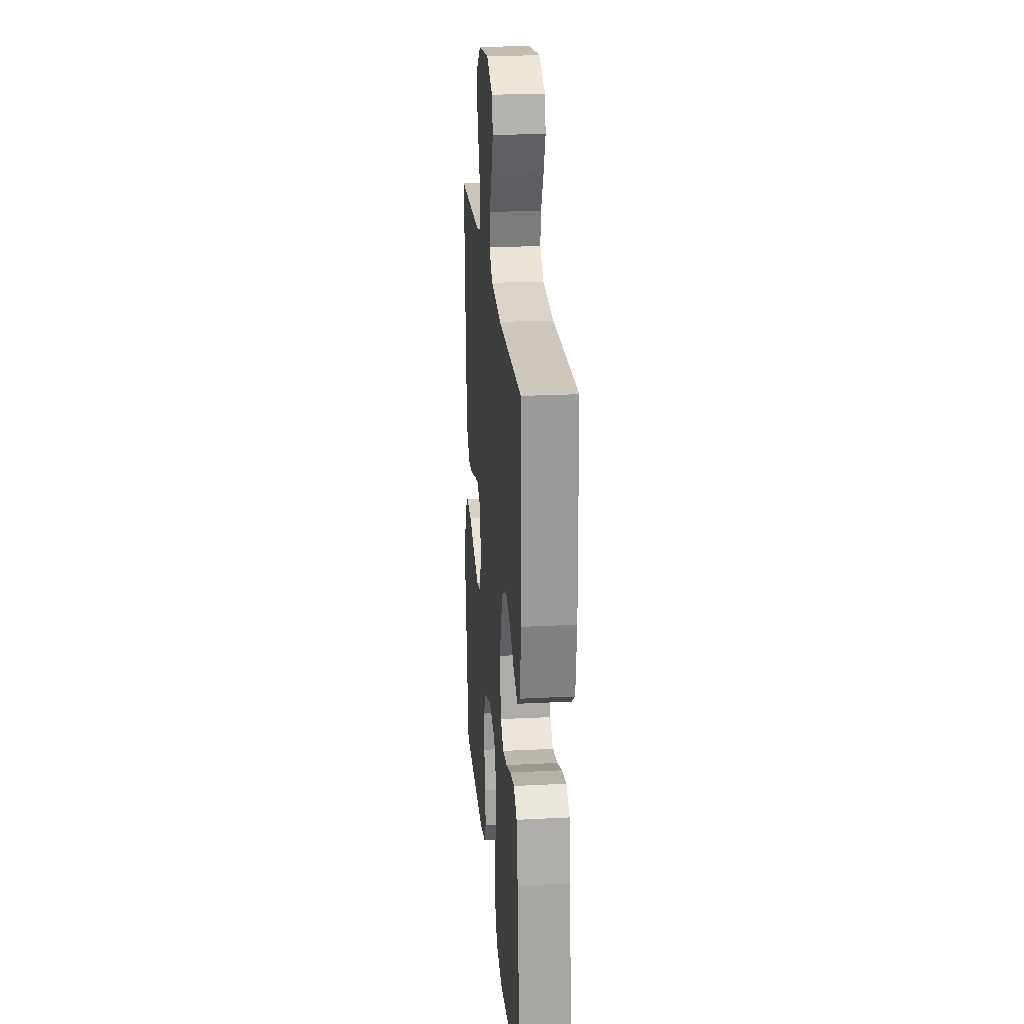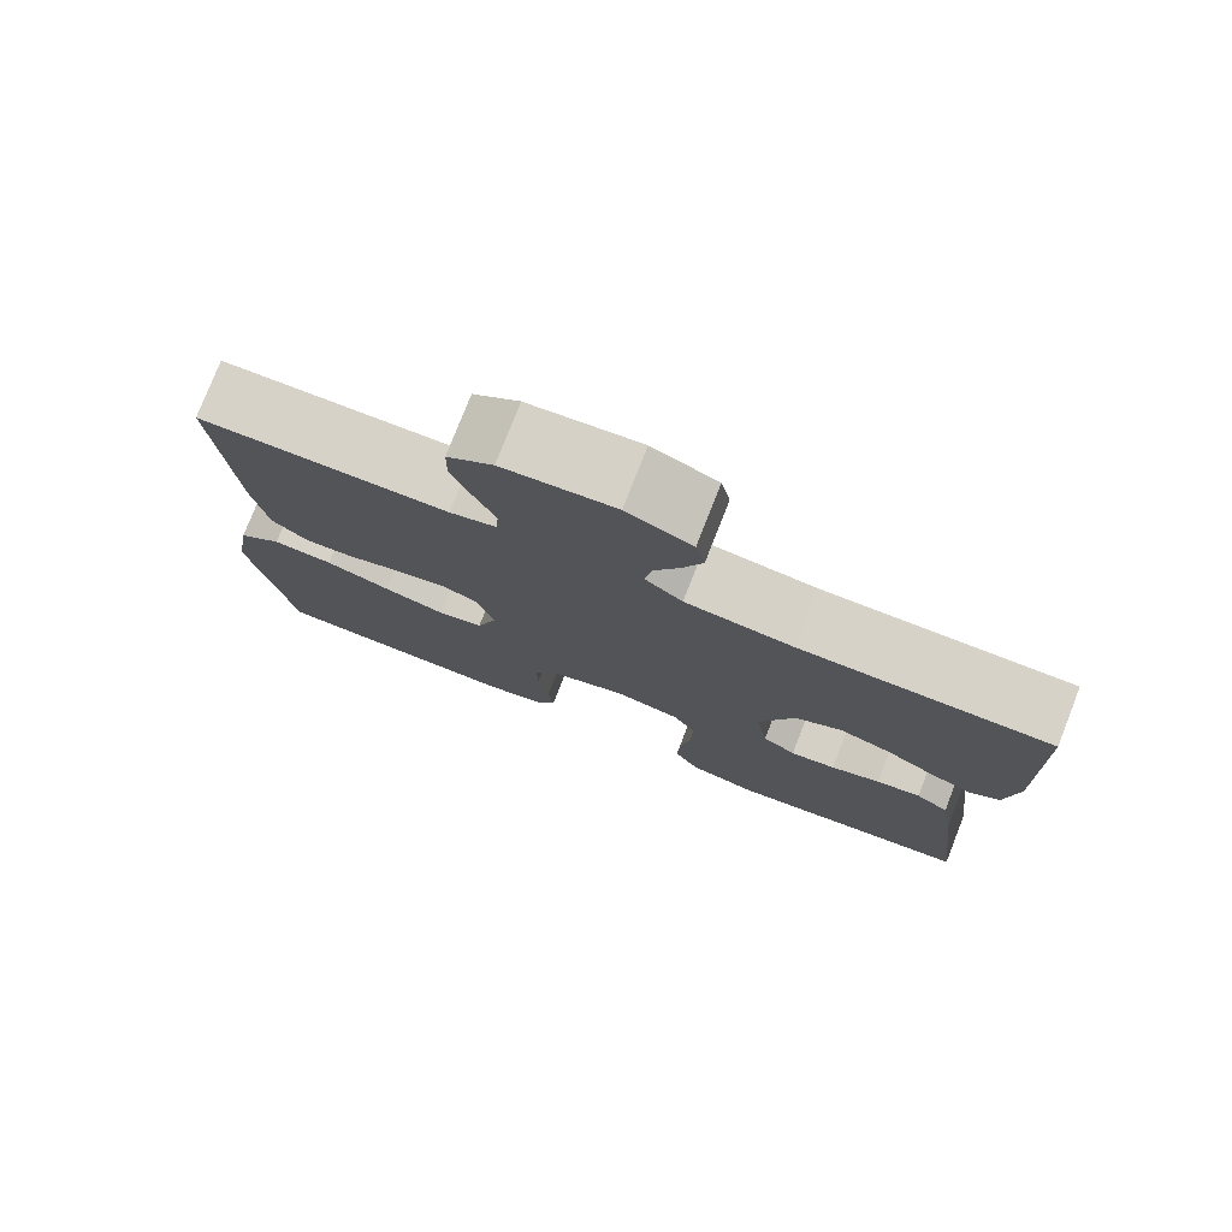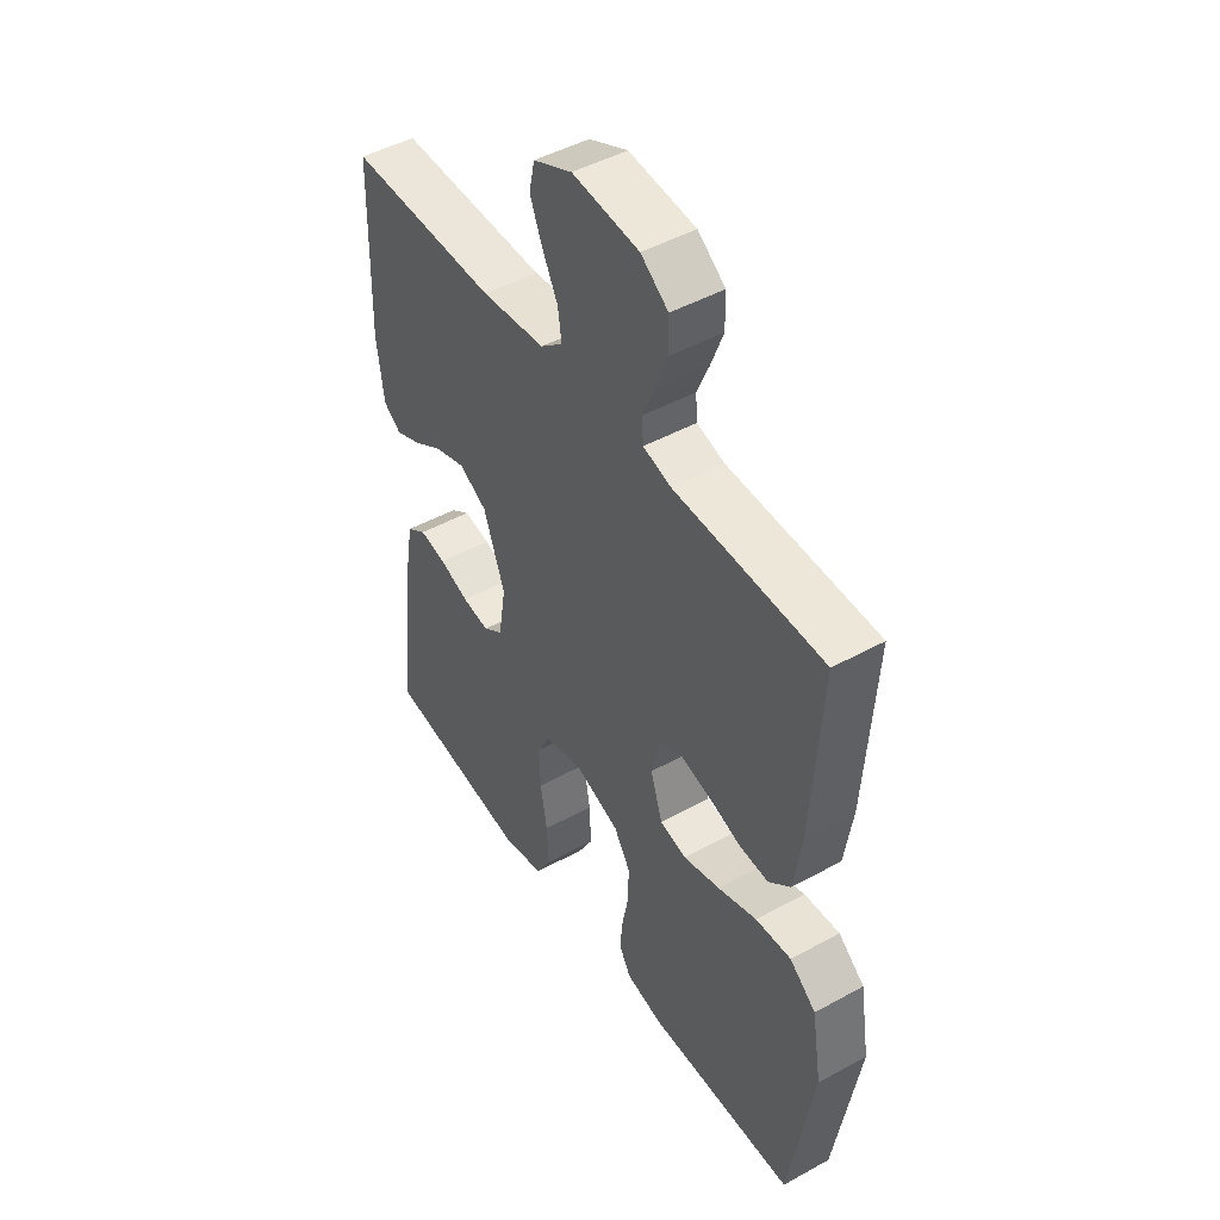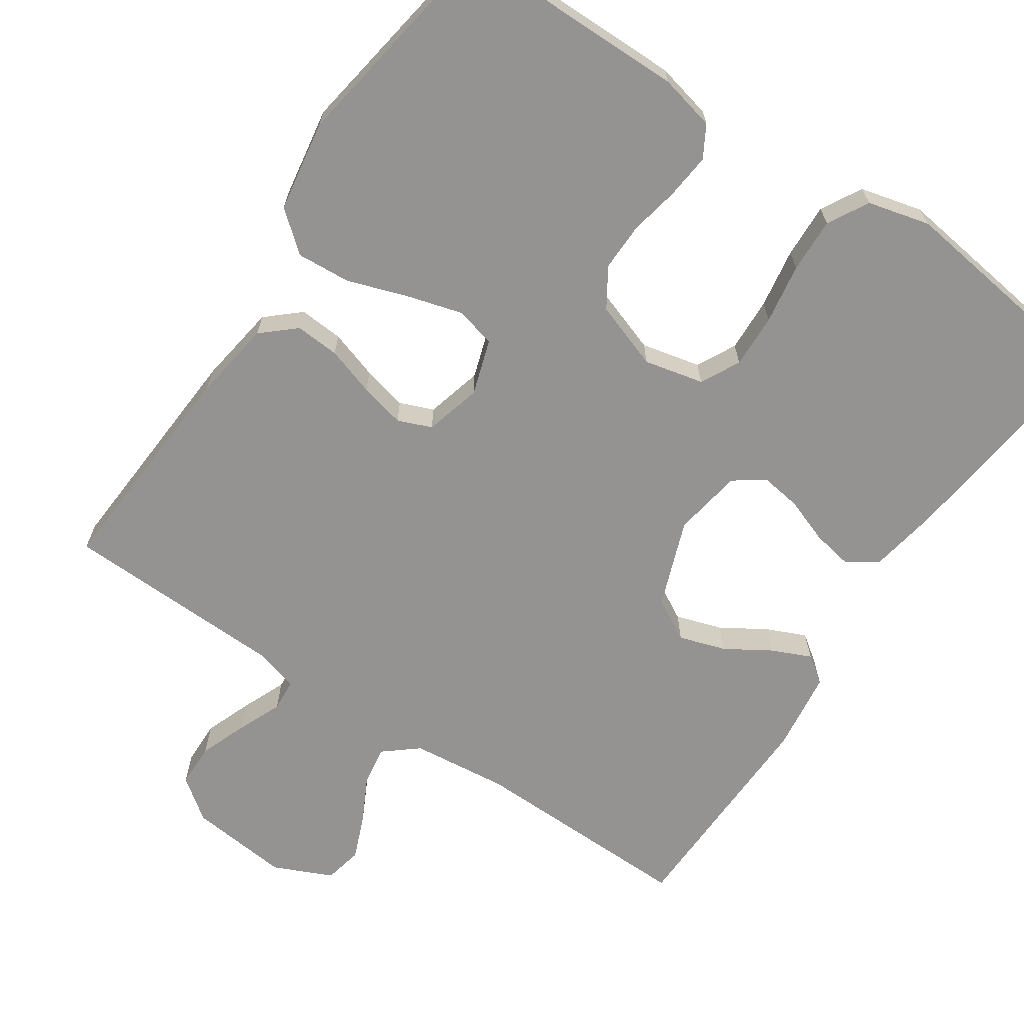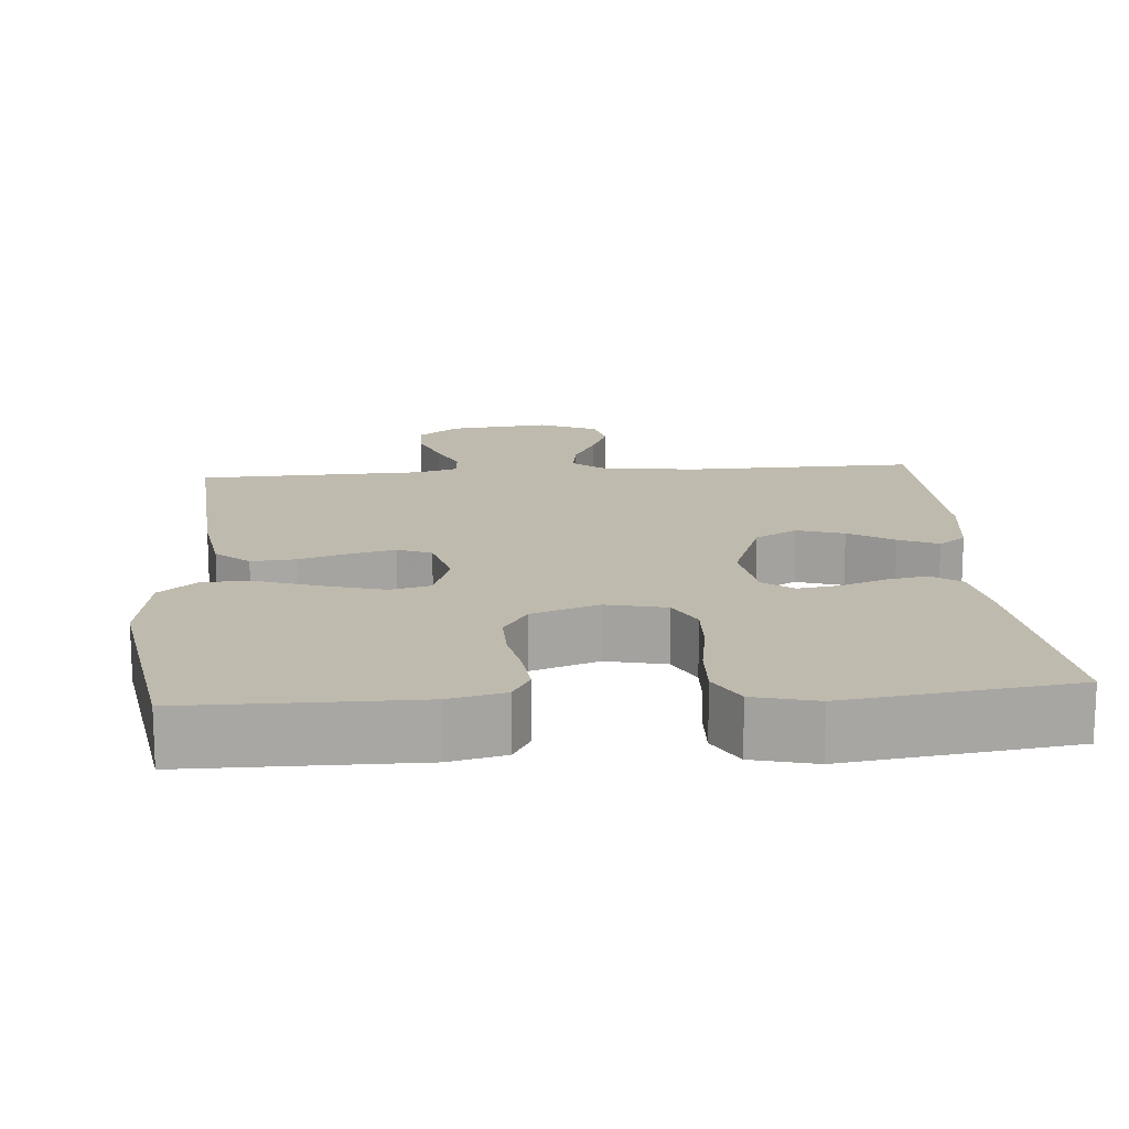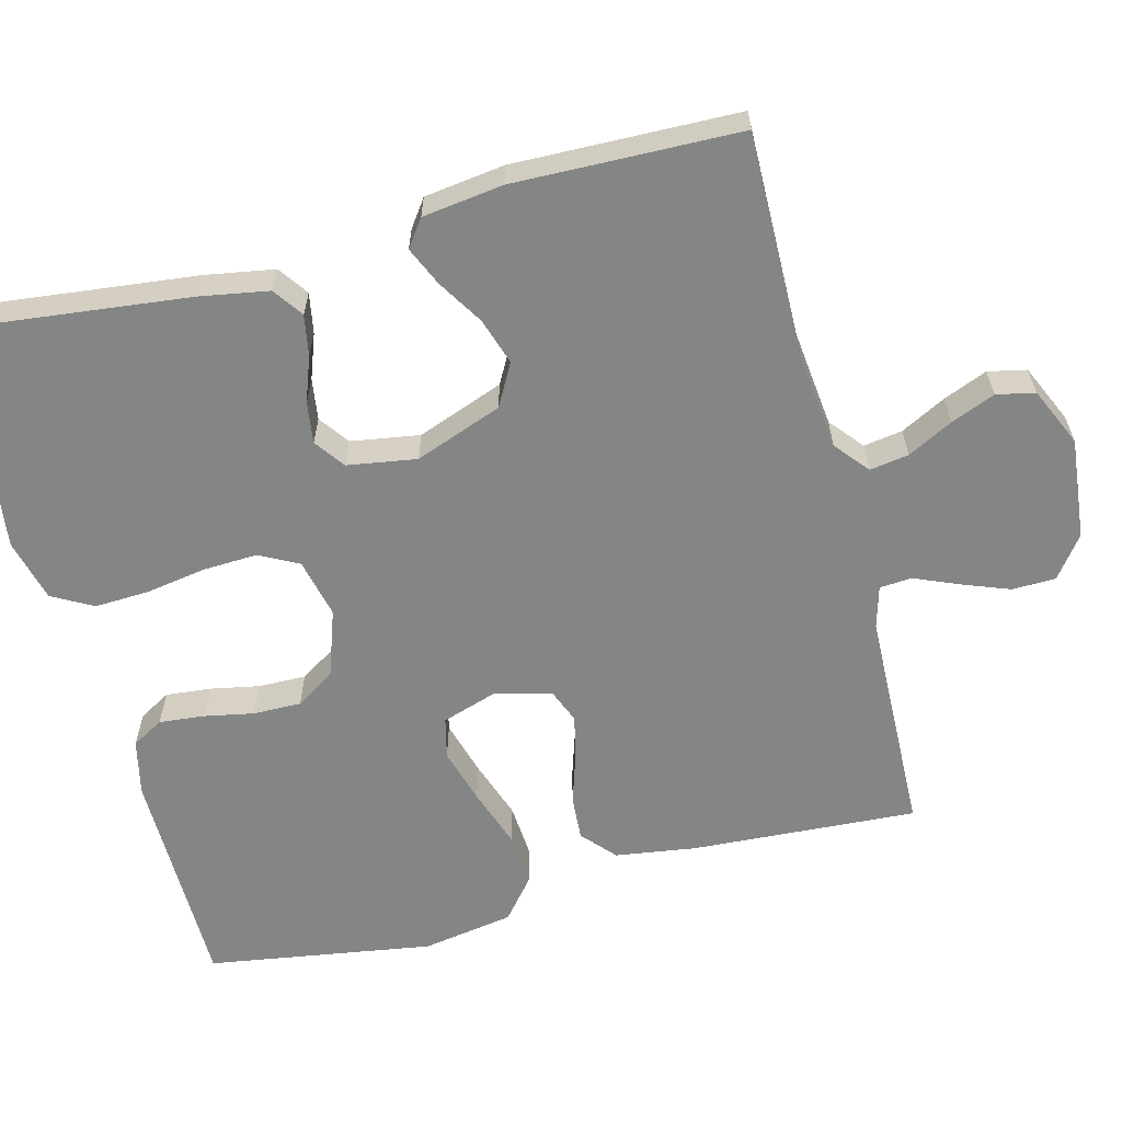
<metadata>
{"format":"obj","ext":"obj","renderer":"f3d","projection":"perspective","resolution":1024,"background":"white","views":[{"elev":22.8,"azim":-95.0,"up":"+Z"},{"elev":77.8,"azim":-158.6,"up":"+Z"},{"elev":46.9,"azim":58.0,"up":"+Z"},{"elev":-66.8,"azim":146.1,"up":"+Y"},{"elev":15.7,"azim":175.4,"up":"+Y"},{"elev":-61.6,"azim":-75.3,"up":"+Y"}]}
</metadata>
<code>
v -0.5 0.07 -0.5
v -0.465 0.07 -0.2
v -0.449 0.07 -0.109
v -0.409 0.07 -0.081
v -0.355 0.07 -0.091
v -0.295 0.07 -0.113
v -0.24 0.07 -0.121
v -0.2 0.07 -0.092
v -0.185 0.07 0
v -0.228 0.07 0.116
v -0.284 0.07 0.147
v -0.346 0.07 0.127
v -0.406 0.07 0.09
v -0.458 0.07 0.067
v -0.494 0.07 0.093
v -0.508 0.07 0.2
v -0.5 0.07 0.5
v -0.2 0.07 0.495
v -0.071 0.07 0.509
v -0.026 0.07 0.546
v -0.034 0.07 0.598
v -0.065 0.07 0.658
v -0.089 0.07 0.717
v -0.078 0.07 0.768
v 0 0.07 0.803
v 0.134 0.07 0.789
v 0.189 0.07 0.748
v 0.19 0.07 0.69
v 0.166 0.07 0.627
v 0.141 0.07 0.568
v 0.144 0.07 0.525
v 0.2 0.07 0.509
v 0.5 0.07 0.5
v 0.481 0.07 0.2
v 0.465 0.07 0.093
v 0.421 0.07 0.054
v 0.362 0.07 0.058
v 0.297 0.07 0.079
v 0.237 0.07 0.093
v 0.192 0.07 0.075
v 0.172 0.07 0
v 0.196 0.07 -0.074
v 0.25 0.07 -0.087
v 0.324 0.07 -0.066
v 0.403 0.07 -0.039
v 0.475 0.07 -0.034
v 0.528 0.07 -0.078
v 0.548 0.07 -0.2
v 0.5 0.07 -0.5
v 0.2 0.07 -0.502
v 0.126 0.07 -0.485
v 0.102 0.07 -0.443
v 0.108 0.07 -0.383
v 0.121 0.07 -0.317
v 0.122 0.07 -0.253
v 0.089 0.07 -0.201
v 0 0.07 -0.17
v -0.079 0.07 -0.188
v -0.106 0.07 -0.24
v -0.103 0.07 -0.312
v -0.09 0.07 -0.392
v -0.087 0.07 -0.465
v -0.117 0.07 -0.519
v -0.2 0.07 -0.54
v -0.5 0 -0.5
v -0.465 0 -0.2
v -0.449 0 -0.109
v -0.409 0 -0.081
v -0.355 0 -0.091
v -0.295 0 -0.113
v -0.24 0 -0.121
v -0.2 0 -0.092
v -0.185 0 0
v -0.228 0 0.116
v -0.284 0 0.147
v -0.346 0 0.127
v -0.406 0 0.09
v -0.458 0 0.067
v -0.494 0 0.093
v -0.508 0 0.2
v -0.5 0 0.5
v -0.2 0 0.495
v -0.071 0 0.509
v -0.026 0 0.546
v -0.034 0 0.598
v -0.065 0 0.658
v -0.089 0 0.717
v -0.078 0 0.768
v 0 0 0.803
v 0.134 0 0.789
v 0.189 0 0.748
v 0.19 0 0.69
v 0.166 0 0.627
v 0.141 0 0.568
v 0.144 0 0.525
v 0.2 0 0.509
v 0.5 0 0.5
v 0.481 0 0.2
v 0.465 0 0.093
v 0.421 0 0.054
v 0.362 0 0.058
v 0.297 0 0.079
v 0.237 0 0.093
v 0.192 0 0.075
v 0.172 0 0
v 0.196 0 -0.074
v 0.25 0 -0.087
v 0.324 0 -0.066
v 0.403 0 -0.039
v 0.475 0 -0.034
v 0.528 0 -0.078
v 0.548 0 -0.2
v 0.5 0 -0.5
v 0.2 0 -0.502
v 0.126 0 -0.485
v 0.102 0 -0.443
v 0.108 0 -0.383
v 0.121 0 -0.317
v 0.122 0 -0.253
v 0.089 0 -0.201
v 0 0 -0.17
v -0.079 0 -0.188
v -0.106 0 -0.24
v -0.103 0 -0.312
v -0.09 0 -0.392
v -0.087 0 -0.465
v -0.117 0 -0.519
v -0.2 0 -0.54
f 60 61 62 63
f 59 60 63 64
f 51 52 53 54
f 51 54 55
f 50 51 55
f 49 50 55
f 48 49 55 56
f 44 45 46 47
f 43 44 47 48
f 42 43 48 56
f 35 36 37 38
f 35 38 39
f 32 33 34 35
f 31 32 35 39
f 27 28 29 30
f 25 26 27 30
f 25 30 31
f 21 22 23 24
f 21 24 25 31
f 15 16 17 18
f 15 18 19
f 12 13 14 15
f 11 12 15 19
f 10 11 19 20
f 3 4 5 6
f 3 6 7
f 2 3 7
f 59 64 1 2
f 58 59 2 7
f 57 58 7 8
f 41 42 56 57
f 40 41 57 8
f 21 31 39 40
f 20 21 40
f 9 10 20 40
f 8 9 40
f 127 126 125 124
f 128 127 124 123
f 118 117 116 115
f 119 118 115
f 119 115 114
f 119 114 113
f 120 119 113 112
f 111 110 109 108
f 112 111 108 107
f 120 112 107 106
f 102 101 100 99
f 103 102 99
f 99 98 97 96
f 103 99 96 95
f 94 93 92 91
f 94 91 90 89
f 95 94 89
f 88 87 86 85
f 95 89 88 85
f 82 81 80 79
f 83 82 79
f 79 78 77 76
f 83 79 76 75
f 84 83 75 74
f 70 69 68 67
f 71 70 67
f 71 67 66
f 66 65 128 123
f 71 66 123 122
f 72 71 122 121
f 121 120 106 105
f 72 121 105 104
f 104 103 95 85
f 104 85 84
f 104 84 74 73
f 104 73 72
f 1 65 66 2
f 2 66 67 3
f 3 67 68 4
f 4 68 69 5
f 5 69 70 6
f 6 70 71 7
f 7 71 72 8
f 8 72 73 9
f 9 73 74 10
f 10 74 75 11
f 11 75 76 12
f 12 76 77 13
f 13 77 78 14
f 14 78 79 15
f 15 79 80 16
f 16 80 81 17
f 17 81 82 18
f 18 82 83 19
f 19 83 84 20
f 20 84 85 21
f 21 85 86 22
f 22 86 87 23
f 23 87 88 24
f 24 88 89 25
f 25 89 90 26
f 26 90 91 27
f 27 91 92 28
f 28 92 93 29
f 29 93 94 30
f 30 94 95 31
f 31 95 96 32
f 32 96 97 33
f 33 97 98 34
f 34 98 99 35
f 35 99 100 36
f 36 100 101 37
f 37 101 102 38
f 38 102 103 39
f 39 103 104 40
f 40 104 105 41
f 41 105 106 42
f 42 106 107 43
f 43 107 108 44
f 44 108 109 45
f 45 109 110 46
f 46 110 111 47
f 47 111 112 48
f 48 112 113 49
f 49 113 114 50
f 50 114 115 51
f 51 115 116 52
f 52 116 117 53
f 53 117 118 54
f 54 118 119 55
f 55 119 120 56
f 56 120 121 57
f 57 121 122 58
f 58 122 123 59
f 59 123 124 60
f 60 124 125 61
f 61 125 126 62
f 62 126 127 63
f 63 127 128 64
f 64 128 65 1

</code>
